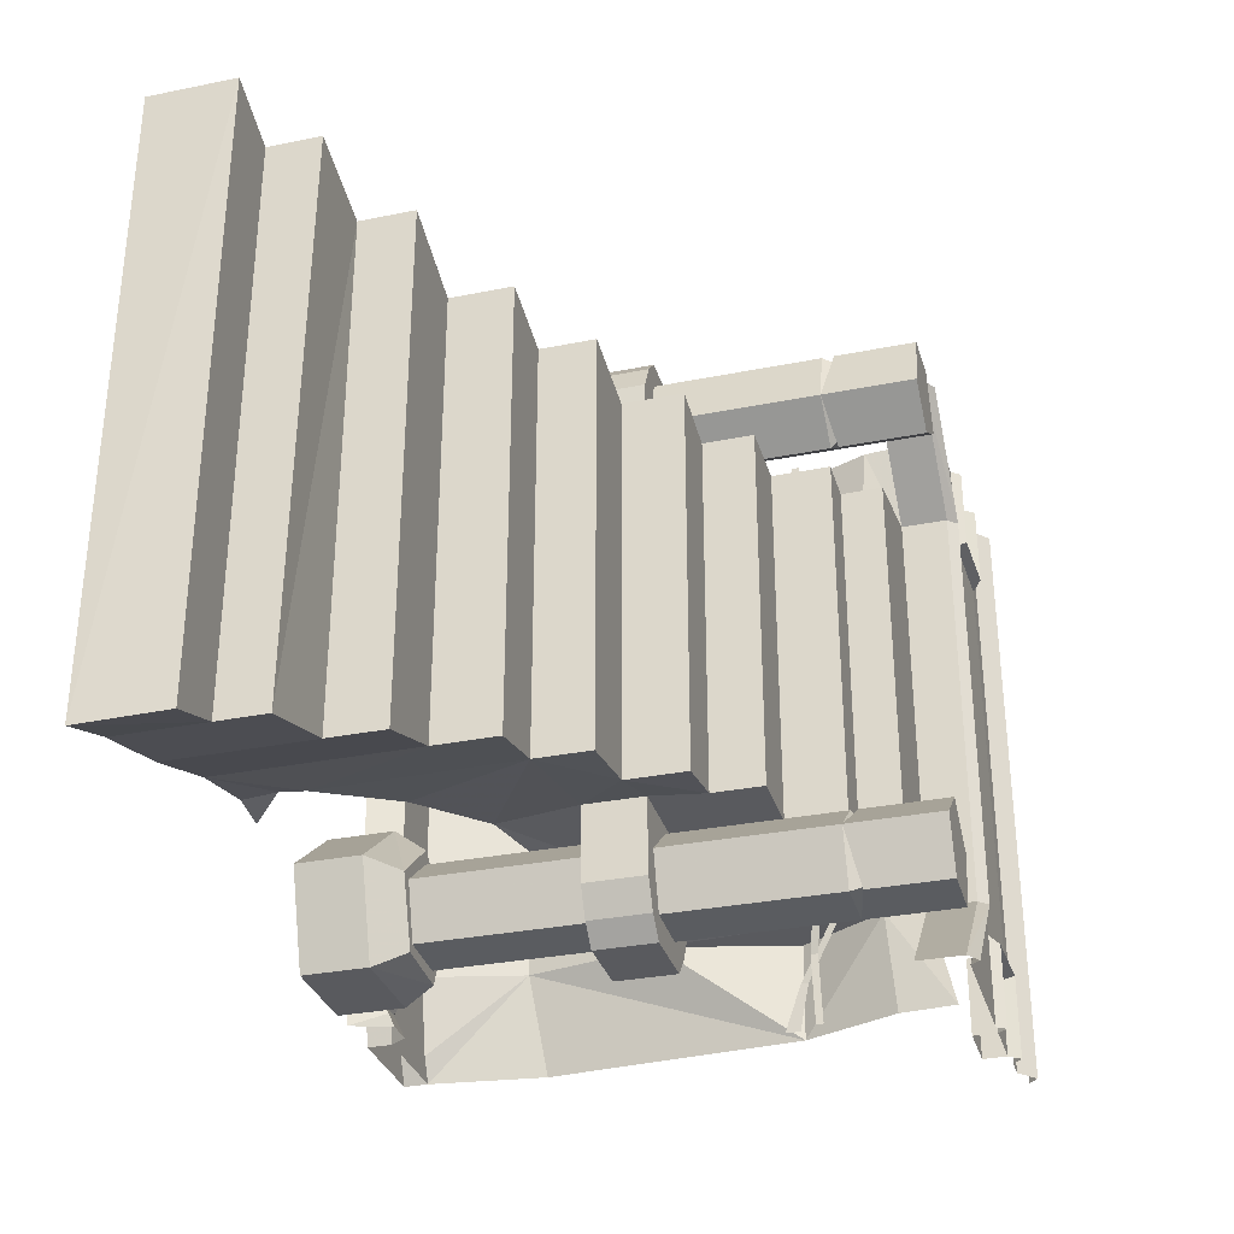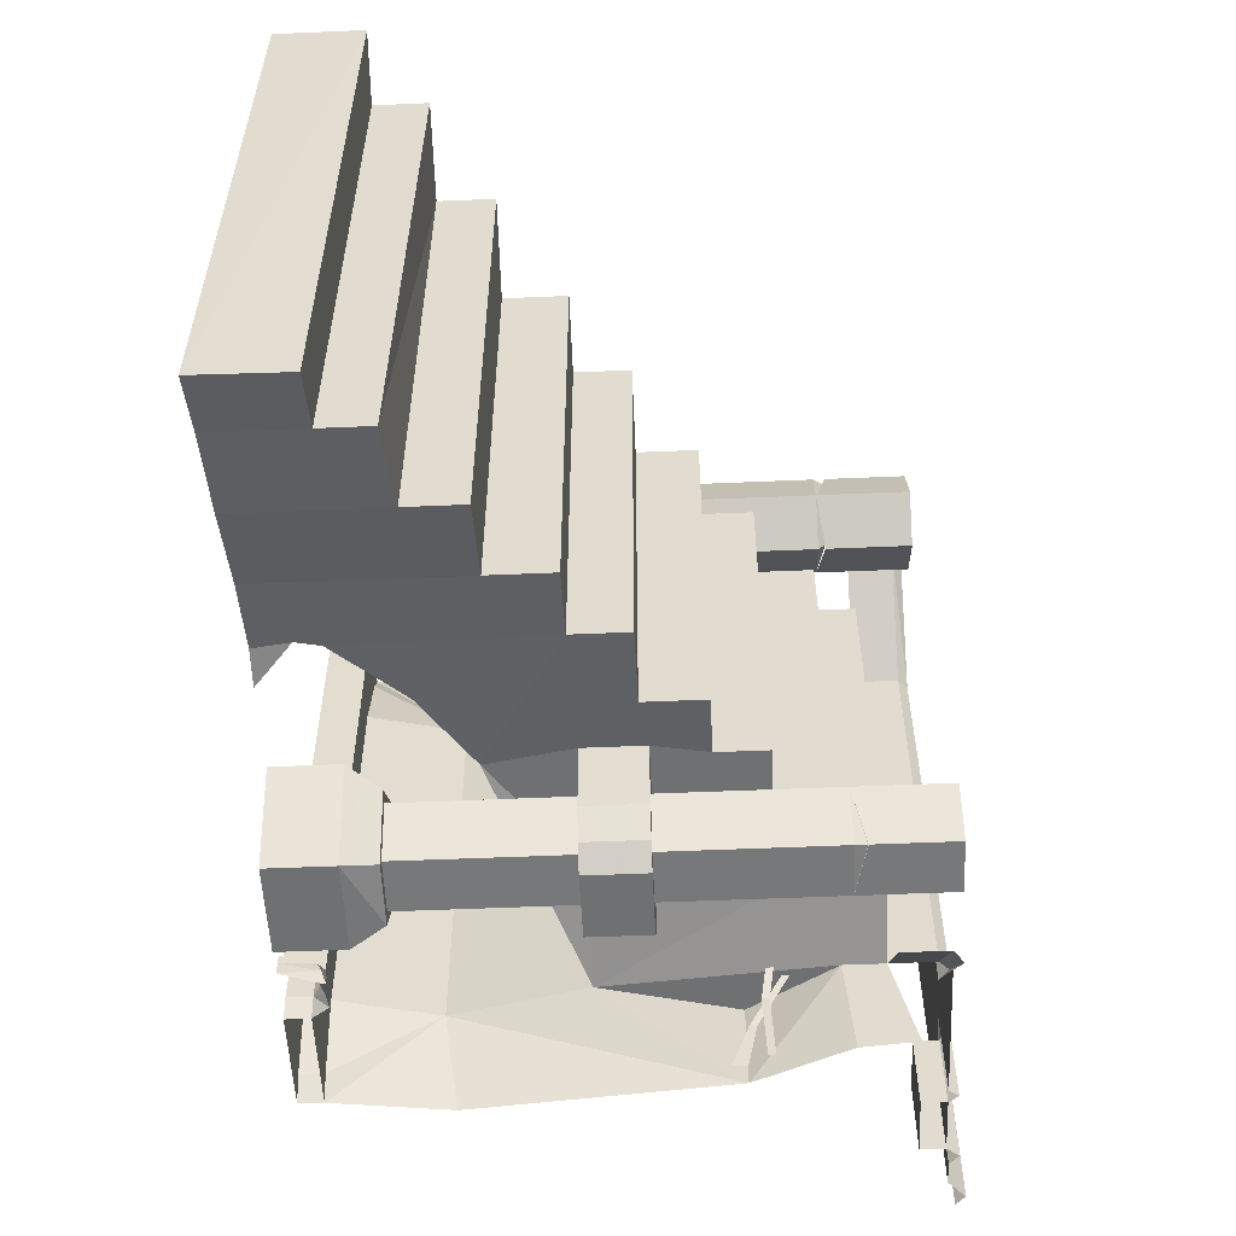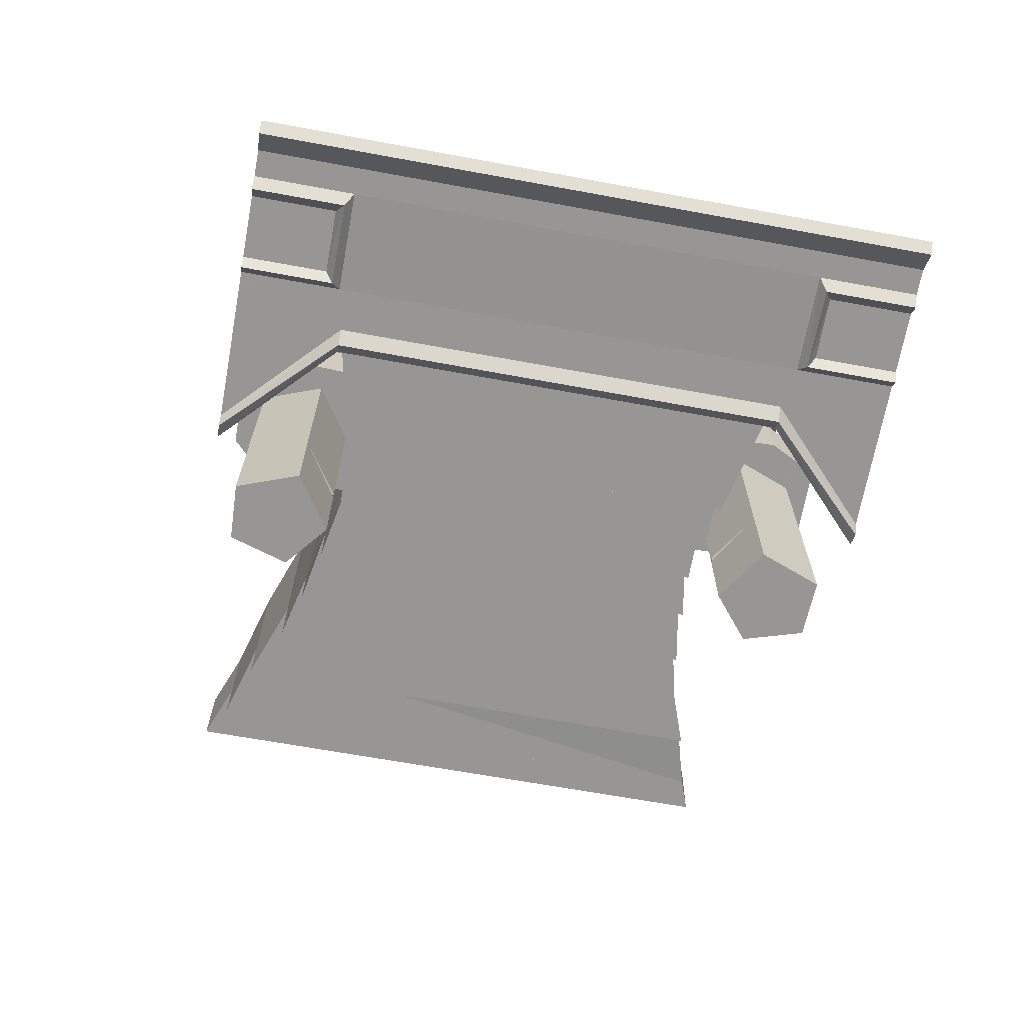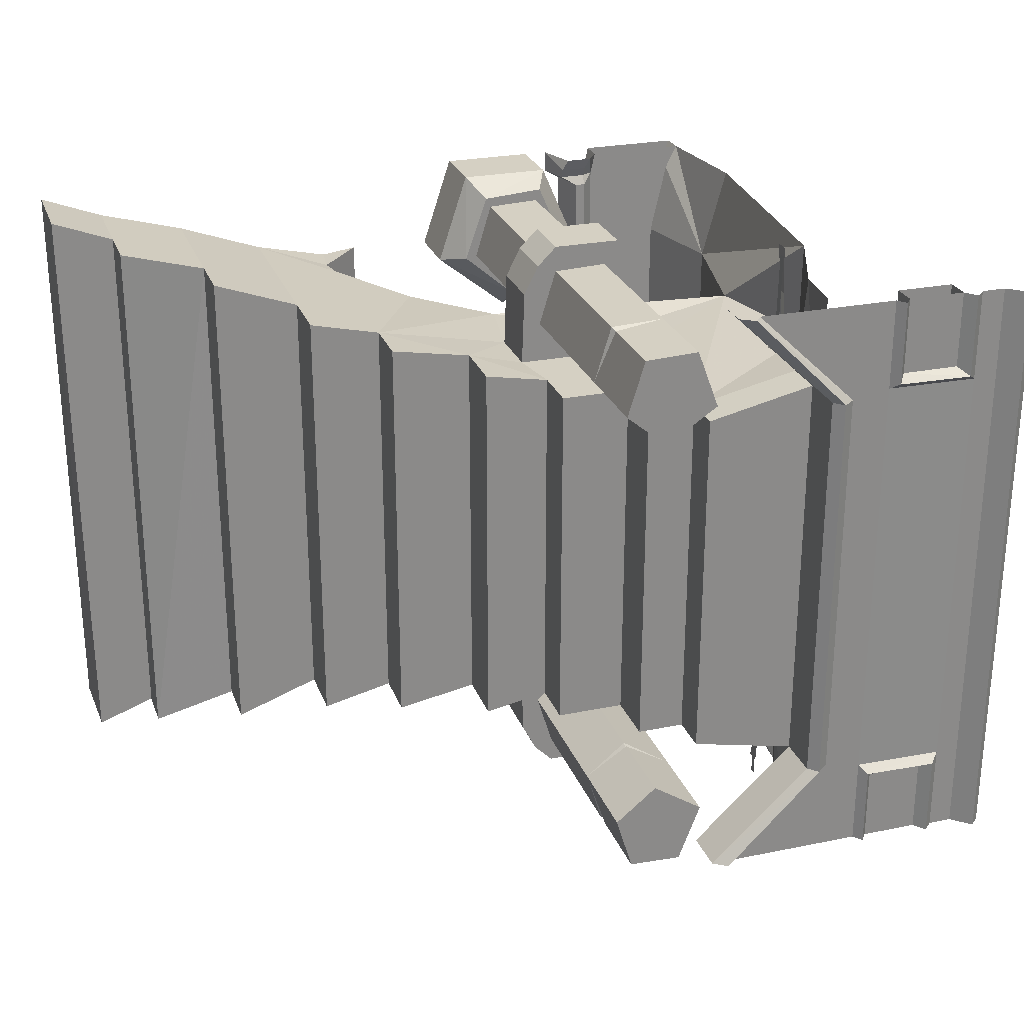
<metadata>
{"format":"obj","ext":"obj","renderer":"f3d","projection":"perspective","resolution":1024,"background":"white","views":[{"elev":-31.8,"azim":-74.2,"up":"+Z"},{"elev":-54.8,"azim":-87.4,"up":"+Z"},{"elev":-68.0,"azim":79.6,"up":"+Y"},{"elev":26.0,"azim":-17.9,"up":"+Z"}]}
</metadata>
<code>
v 0.5 -1.039 0.6016
v 0.5 -0.8438 0.6016
v 0.5078 -0.8438 0.8438
v 0.5078 -1.039 0.8438
v 0.07031 -1.039 0.6016
v 0.1016 -1.211 0.6016
v 0.3281 -1.375 0.6016
v 0.4844 -1.562 0.6016
v 0.8906 -0.8438 0.6797
v 0.1172 -0.5703 0.6016
v 0.07031 -0.8438 0.6016
v -0.375 -0.8359 0.6875
v -0.1094 -1.016 0.6406
v 0.07812 -1.039 0.8438
v 0.07812 -0.8438 0.8438
v 0.125 -1.039 0.9375
v 0.125 -0.8438 0.9375
v 0.1875 -1.039 1
v 0.1875 -0.8438 1
v 0.4062 -0.8438 1
v 0.4062 -1.039 1
v 0.4609 -1.039 0.9375
v 0.4609 -0.8438 0.9375
v 1.266 -1.844 0.75
v 1.078 -1.844 1
v 1.078 -1.844 0.75
v 1.297 -1.883 0.7266
v 1.266 -1.844 1
v 0.5469 -1.875 1
v 0.5 -1.844 1
v 0.8672 -1.875 0.6797
v 0.9062 -1.844 0.6797
v 0.5703 -1.844 1
v 1.031 -1.844 0.7031
v 1.031 -1.844 1
v 1.055 -1.875 1
v 1.055 -1.875 0.7266
v 1.078 -1.766 0.75
v 1.078 -1.766 1
v 1.266 -1.766 0.75
v 1.266 -1.766 1
v 0.8359 -1.844 0.6797
v 0.8359 -1.844 -0.6797
v 0.8672 -1.875 -0.6797
v 0.9062 -1.844 -0.6797
v 1.031 -1.844 -0.7031
v 1.328 -1.852 0.7031
v 0.5 -1.695 1
v 0.8359 -1.695 0.6797
v 0.8359 -1.695 -0.6797
v 0.5 -1.695 -1
v 0.5 -1.844 -1
v 0.5469 -1.875 -1
v 0.5703 -1.844 -1
v 1.031 -1.844 -1
v 1.055 -1.875 -0.7266
v 1.328 -1.852 -0.7031
v 1.406 -1.852 1
v 1.328 -1.852 1
v 1.297 -1.883 1
v 1 -1.281 0.6797
v 0.8359 -1.562 0.6797
v 0.9766 -1.281 1
v 0.8516 -1.586 1
v 0.9844 -0.4062 0.6797
v 1.047 -0.4531 1
v 1 -0.07812 1
v 0.9609 -0.07812 0.9219
v 0.9062 -0.07812 0.6797
v 0.9062 -0.07812 -0.6797
v 0.9844 -0.4062 -0.6797
v 0.8359 -1.766 1
v 0.8359 -1.352 0.6797
v 0.8672 -1.328 0.7734
v 0.8359 -1.344 0.6797
v 0.8672 -1.336 0.7734
v 0.8672 -1.336 1
v 0.8672 -1.344 1
v 0.8672 -1.352 0.7734
v 0.8672 -1.359 1
v 0.8359 -1.367 0.6797
v 0.8672 -1.398 0.6797
v 0.8984 -1.289 0.8516
v 0.8672 -1.391 0.6797
v 0.8984 -1.297 0.8516
v 0.9062 -1.234 1
v 0.9062 -1.266 1
v 0.8984 -1.312 0.8516
v 0.9062 -1.281 1
v 0.8672 -1.414 0.6797
v 0.4844 -1.695 0.6016
v 0.4844 -1.695 -0.6016
v 0.4844 -1.562 -0.6016
v 0.8359 -1.562 -0.6797
v 0.8359 -1.766 -1
v 0.8516 -1.586 -1
v 0.9766 -1.281 -1
v 1 -1.281 -0.6797
v 0.8906 -0.8438 -0.6797
v 1.047 -0.4531 -1
v 1 -0.07812 -1
v 0.9609 -0.07812 -0.9219
v 0.6719 -0.07812 -1
v 0.6562 -0.07812 -0.9297
v 0.6328 -0.1328 -1
v 0.6172 -0.1172 -0.9609
v 0.5469 -0.1328 -1
v 0.5312 -0.1172 -0.9609
v 0.5 0 -1
v 0.5 0 -0.9609
v 0.5312 -0.1016 -0.9297
v 0.5 0 -0.9297
v 0.5859 -0.1172 -0.8984
v 0.5547 0 -0.8984
v 0.5859 -0.1172 0.8984
v 0.5547 0 0.8984
v 0.5312 -0.1016 0.9297
v 0.5 0 0.9297
v 0.5312 -0.1172 0.9609
v 0.5 0 0.9609
v 0.5 0 1
v 0.5469 -0.1328 1
v 0.6172 -0.1172 0.9609
v 0.6328 -0.1328 1
v 0.6562 -0.07812 0.9297
v 0.6719 -0.07812 1
v 0.3281 -1.562 0.6016
v 0.3281 -1.562 -0.6016
v 0.3281 -1.375 -0.6016
v 0.5 -1.039 -0.6016
v 0.1016 -1.375 0.6016
v 0.1016 -1.375 -0.6016
v -0.1094 -1.211 0.6406
v -0.1094 -1.211 -0.6406
v 0.1016 -1.211 -0.6016
v 0.07031 -1.039 -0.6016
v 0.07812 -1.039 -0.8438
v 0.5078 -1.039 -0.8438
v 0.5 -0.8438 -0.6016
v 0.1172 -0.5703 -0.6016
v 0.07031 -0.8438 -0.6016
v -0.375 -0.8359 -0.6875
v -0.1484 -0.4062 -0.6406
v -0.1484 -0.4062 0.6406
v -0.3672 -0.1953 0.6875
v -0.6094 -0.6328 0.7422
v -0.6094 -0.8359 0.7422
v -0.6094 -0.8359 -0.7422
v -0.375 -1.016 0.6875
v -0.375 -1.016 -0.6875
v -0.1094 -1.016 -0.6406
v 0.07812 -0.8438 -0.8438
v 0.125 -0.8438 -0.9375
v 0.125 -1.039 -0.9375
v 0.4609 -1.039 -0.9375
v 0.5078 -0.8438 -0.8438
v -0.8906 -0.4531 0.8438
v -0.8906 -0.6328 0.8438
v -0.8906 -0.6328 -0.8438
v -0.6094 -0.6328 -0.7422
v -0.3672 -0.1953 -0.6875
v -0.3672 -0.1953 -0.6797
v -0.6094 0 0.7422
v -0.3828 -0.1172 0.6875
v -0.3672 0 0.6875
v -0.25 0 0.7031
v -0.3828 -0.1172 -0.6875
v -0.25 0 -0.6953
v -0.25 0 -0.7031
v -0.3672 0 -0.6875
v -0.6094 0 -0.7422
v -0.8906 -0.4531 -0.8438
v -0.8906 0 -0.8438
v -1.172 -0.2812 -0.9219
v -1.172 0 -0.9219
v -1.375 0 -1
v -1.367 -0.2812 -0.9922
v -1.375 -0.2812 1
v -1.375 0 1
v -1.172 -0.2812 0.9219
v -1.172 0 0.9219
v -0.8906 0 0.8438
v -1.172 -0.4531 0.9219
v -1.172 -0.4375 -0.9219
v 1.406 -1.852 -1
v 1.469 -1.906 1
v 1.469 -1.906 -1
v 1.5 -1.875 1
v 1.5 -1.875 -1
v 0.2656 -1.602 0.6484
v 0.1328 -1.578 0.7344
v 0.2656 -1.578 0.625
v 0.4297 -1.578 0.7344
v 0.4297 -1.039 0.7344
v 0.3594 -1.039 0.9219
v 0.3594 -1.578 0.9219
v 0.4297 -1.875 0.7344
v 0.2656 -1.875 0.625
v 0.2656 -1.602 0.625
v 0.1328 -1.875 0.7344
v 0.1875 -1.875 0.9141
v 0.1875 -1.617 0.9141
v 0.3594 -1.875 0.9219
v 0.2031 -1.617 0.8984
v 0.1875 -1.578 0.9141
v 0.1328 -1.039 0.7344
v 0.2656 -1.039 0.625
v 0.4297 -0.8516 0.7344
v 0.4297 -0.3125 0.7344
v 0.3594 -0.3125 0.9219
v 0.3594 -0.8516 0.9219
v 0.1875 -0.3125 0.9141
v 0.1875 -0.8516 0.9141
v 0.1328 -0.3125 0.7344
v 0.1328 -0.8516 0.7344
v 0.2656 -0.3125 0.625
v 0.2656 -0.8516 0.625
v 0.4766 -0.3125 0.7266
v 0.375 -0.3125 0.9609
v 0.1719 -0.3125 0.9453
v 0.09375 -0.3125 0.7266
v 0.2656 -0.3125 0.5781
v 0.2656 -0.2109 0.5
v 0.5547 -0.2109 0.6953
v 0.4219 -0.2109 1
v 0.125 -0.2109 1
v 0.02344 -0.2109 0.6953
v 0.02344 0 0.6953
v 0.2656 0 0.5
v 0.5547 0 0.6953
v 0.4219 0 1
v 0.125 0 1
v 0.1875 -1.039 0.9141
v 0.4609 -0.8438 -0.9375
v 0.4062 -1.039 -1
v 0.4062 -0.8438 -1
v 0.1875 -0.8438 -1
v 0.1875 -1.039 -1
v 1.266 -1.844 -0.75
v 1.078 -1.844 -0.75
v 1.078 -1.844 -1
v 1.266 -1.844 -1
v 1.297 -1.883 -1
v 1.297 -1.883 -0.7266
v 1.078 -1.766 -0.75
v 1.266 -1.766 -0.75
v 1.266 -1.766 -1
v 1.078 -1.766 -1
v 1.055 -1.875 -1
v 1.328 -1.852 -1
v 0.8359 -1.352 -0.6797
v 0.8359 -1.344 -0.6797
v 0.8672 -1.328 -0.7734
v 0.8672 -1.336 -0.7734
v 0.8672 -1.352 -0.7734
v 0.8359 -1.367 -0.6797
v 0.8672 -1.336 -1
v 0.8672 -1.344 -1
v 0.8672 -1.359 -1
v 0.8672 -1.398 -0.6797
v 0.8672 -1.391 -0.6797
v 0.8984 -1.289 -0.8516
v 0.8984 -1.297 -0.8516
v 0.8984 -1.312 -0.8516
v 0.8672 -1.414 -0.6797
v 0.9062 -1.234 -1
v 0.9062 -1.266 -1
v 0.9062 -1.281 -1
v 0.2656 -1.602 -0.6484
v 0.2656 -1.578 -0.625
v 0.1328 -1.578 -0.7344
v 0.1328 -1.039 -0.7344
v 0.1875 -1.039 -0.9141
v 0.1875 -1.578 -0.9141
v 0.2031 -1.617 -0.8984
v 0.3594 -1.578 -0.9219
v 0.3594 -1.039 -0.9219
v 0.4297 -1.039 -0.7344
v 0.4297 -1.578 -0.7344
v 0.3594 -1.875 -0.9219
v 0.1875 -1.617 -0.9141
v 0.1875 -1.875 -0.9141
v 0.1328 -1.875 -0.7344
v 0.2656 -1.602 -0.625
v 0.2656 -1.875 -0.625
v 0.4297 -1.875 -0.7344
v 0.2656 -1.039 -0.625
v 0.4297 -0.3125 -0.7344
v 0.4297 -0.8516 -0.7344
v 0.3594 -0.8516 -0.9219
v 0.3594 -0.3125 -0.9219
v 0.375 -0.3125 -0.9609
v 0.4766 -0.3125 -0.7266
v 0.2656 -0.3125 -0.625
v 0.2656 -0.8516 -0.625
v 0.1328 -0.3125 -0.7344
v 0.1328 -0.8516 -0.7344
v 0.1875 -0.3125 -0.9141
v 0.1875 -0.8516 -0.9141
v 0.1719 -0.3125 -0.9453
v 0.125 -0.2109 -1
v 0.4219 -0.2109 -1
v 0.5547 -0.2109 -0.6953
v 0.2656 -0.3125 -0.5781
v 0.09375 -0.3125 -0.7266
v 0.02344 -0.2109 -0.6953
v 0.02344 0 -0.6953
v 0.125 0 -1
v 0.4219 0 -1
v 0.5547 0 -0.6953
v 0.2656 -0.2109 -0.5
v 0.2656 0 -0.5
v 0.6562 0 0.9297
v 0.6719 0 1
v 0.6562 0 -0.9297
v 0.9062 0 0.6797
v 0.9609 0 0.9219
v 1 0 1
v 0.6172 -0.1172 0.8984
v 0.6172 -0.1016 0.9297
v 0.6172 -0.1172 -0.8984
v 0.6719 0 -1
v 0.9062 0 -0.6797
v 0.6172 -0.1016 -0.9297
v 0.9609 0 -0.9219
v 1 0 -1
f 1 2 3
f 1 3 4
f 11 5 14
f 11 14 15
f 15 14 16
f 15 16 17
f 17 16 18
f 17 18 19
f 19 18 20
f 20 18 21
f 20 21 22
f 20 22 23
f 23 22 4
f 23 4 3
f 65 66 67
f 65 67 68
f 65 68 69
f 65 69 70
f 65 70 71
f 91 8 93
f 91 93 92
f 100 71 101
f 101 71 102
f 103 104 105
f 105 104 106
f 107 108 109
f 109 108 110
f 112 111 113
f 112 113 114
f 114 113 115
f 114 115 116
f 116 115 117
f 116 117 118
f 120 119 121
f 121 119 122
f 124 123 125
f 124 125 126
f 7 129 127
f 127 129 128
f 6 135 131
f 131 135 132
f 130 138 139
f 140 142 143
f 140 143 144
f 140 144 10
f 10 144 12
f 12 144 145
f 12 145 146
f 12 146 147
f 12 142 149
f 13 151 133
f 133 151 134
f 136 141 152
f 136 152 137
f 137 152 153
f 137 153 154
f 138 155 156
f 138 156 139
f 146 157 158
f 146 160 147
f 147 160 148
f 148 160 142
f 142 160 161
f 142 161 143
f 143 161 162
f 143 162 145
f 143 145 144
f 163 146 145
f 163 145 164
f 163 164 165
f 165 164 166
f 166 164 167
f 166 167 168
f 168 167 169
f 169 167 170
f 170 167 171
f 171 167 161
f 171 161 160
f 171 160 172
f 171 172 173
f 173 172 174
f 173 174 175
f 175 174 176
f 176 174 177
f 176 177 178
f 176 178 179
f 179 178 180
f 179 180 181
f 181 180 182
f 182 180 157
f 182 157 163
f 163 157 146
f 157 180 183
f 157 172 158
f 158 172 159
f 159 172 160
f 149 142 150
f 183 180 174
f 183 174 184
f 184 174 172
f 164 145 162
f 164 162 167
f 167 162 161
f 193 192 194
f 193 194 195
f 193 195 196
f 193 196 197
f 193 197 198
f 193 198 199
f 199 198 200
f 199 200 191
f 191 200 201
f 191 201 202
f 202 201 203
f 202 203 196
f 196 203 197
f 197 203 201
f 197 201 200
f 197 200 198
f 204 196 205
f 204 205 191
f 191 205 206
f 191 206 207
f 191 207 192
f 192 207 194
f 208 209 210
f 208 210 211
f 211 210 212
f 211 212 213
f 213 212 214
f 213 214 215
f 215 214 216
f 215 216 217
f 217 216 209
f 217 209 208
f 210 209 218
f 210 218 219
f 210 219 212
f 212 219 220
f 212 220 214
f 214 220 221
f 214 221 216
f 216 221 222
f 216 222 209
f 209 222 218
f 218 222 223
f 218 223 224
f 218 224 219
f 219 224 225
f 219 225 220
f 220 225 226
f 220 226 221
f 221 226 227
f 221 227 222
f 222 227 223
f 223 227 228
f 223 228 229
f 223 229 224
f 224 229 230
f 224 230 225
f 225 230 231
f 225 231 226
f 226 231 232
f 226 232 227
f 227 232 228
f 196 195 233
f 196 233 205
f 205 233 206
f 156 155 234
f 234 155 235
f 234 235 236
f 236 235 237
f 237 235 238
f 237 238 154
f 237 154 153
f 271 270 272
f 271 272 273
f 271 273 274
f 276 274 277
f 276 277 278
f 276 278 279
f 276 279 280
f 276 280 281
f 281 280 282
f 281 282 283
f 281 283 271
f 271 283 284
f 284 283 285
f 284 285 286
f 284 286 279
f 279 286 280
f 280 286 282
f 282 286 283
f 283 286 285
f 270 279 287
f 270 287 272
f 288 289 290
f 288 290 291
f 288 291 292
f 288 292 293
f 288 293 294
f 288 294 289
f 289 294 295
f 295 294 296
f 295 296 297
f 297 296 298
f 297 298 299
f 299 298 291
f 299 291 290
f 291 298 300
f 291 300 292
f 292 300 301
f 292 301 302
f 292 302 293
f 293 302 303
f 293 303 304
f 293 304 294
f 294 304 296
f 296 304 305
f 296 305 298
f 298 305 300
f 300 305 306
f 300 306 301
f 301 306 307
f 301 307 308
f 301 308 302
f 302 308 309
f 302 309 303
f 303 309 310
f 303 310 311
f 303 311 304
f 304 311 305
f 305 311 306
f 306 311 312
f 306 312 307
f 311 310 312
f 277 274 273
f 287 279 278
f 313 314 125
f 313 125 315
f 313 315 316
f 313 316 314
f 314 316 317
f 314 317 318
f 318 317 68
f 318 68 67
f 319 125 320
f 319 320 115
f 319 321 125
f 125 321 104
f 125 104 315
f 315 104 322
f 315 322 323
f 315 323 316
f 316 323 69
f 316 69 317
f 317 69 68
f 115 320 117
f 125 314 126
f 69 323 70
f 70 323 102
f 70 102 71
f 321 324 104
f 111 324 321
f 111 321 113
f 325 322 326
f 325 326 101
f 325 101 102
f 325 102 323
f 325 323 322
f 104 103 322
f 1 4 5
f 5 4 14
f 14 4 22
f 14 22 16
f 16 22 21
f 16 21 18
f 33 32 34
f 33 34 35
f 32 45 34
f 34 45 46
f 34 46 47
f 30 48 42
f 42 48 49
f 42 49 50
f 42 50 43
f 43 50 51
f 43 51 52
f 45 54 46
f 46 54 55
f 46 57 47
f 47 57 58
f 47 58 59
f 91 92 50
f 91 50 49
f 8 127 128
f 8 128 93
f 7 131 132
f 7 132 129
f 6 133 134
f 6 134 135
f 130 136 137
f 130 137 138
f 13 149 150
f 13 150 151
f 137 154 138
f 138 154 155
f 58 57 185
f 190 191 192
f 190 192 193
f 155 154 238
f 155 238 235
f 57 250 185
f 269 270 271
f 271 274 275
f 275 274 276
f 269 279 270
f 1 5 6
f 1 6 7
f 1 7 8
f 1 8 9
f 1 9 2
f 2 9 10
f 2 10 11
f 11 10 12
f 11 12 13
f 11 13 5
f 24 26 27
f 39 38 40
f 39 40 41
f 37 27 26
f 40 38 26
f 40 26 24
f 61 63 9
f 61 9 8
f 61 8 62
f 62 8 49
f 62 49 64
f 65 63 66
f 65 71 9
f 65 9 63
f 64 49 72
f 91 49 8
f 92 93 94
f 92 94 50
f 50 94 95
f 95 94 96
f 97 98 99
f 97 99 71
f 97 71 100
f 105 106 107
f 107 106 108
f 122 119 123
f 122 123 124
f 8 7 127
f 93 128 129
f 93 129 130
f 93 130 99
f 93 99 94
f 94 99 98
f 7 6 131
f 13 6 5
f 6 13 133
f 132 135 129
f 129 135 130
f 130 135 136
f 130 139 99
f 99 139 140
f 140 139 141
f 140 141 142
f 12 147 148
f 12 148 142
f 12 149 13
f 134 151 135
f 135 151 136
f 136 151 141
f 146 158 159
f 146 159 160
f 157 183 184
f 157 184 172
f 150 142 151
f 151 142 141
f 180 178 177
f 180 177 174
f 9 71 99
f 239 244 56
f 239 56 240
f 239 240 245
f 239 245 246
f 247 246 248
f 248 246 245
f 319 115 113
f 319 113 321
f 24 25 26
f 24 28 25
f 101 102 103
f 103 102 70
f 103 70 104
f 126 125 69
f 126 69 68
f 126 68 67
f 239 240 241
f 239 241 242
f 104 70 125
f 125 70 69
f 24 27 28
f 29 30 31
f 36 37 26
f 36 26 25
f 25 26 38
f 25 38 39
f 41 40 24
f 41 24 28
f 30 42 31
f 31 42 43
f 31 43 44
f 43 52 44
f 44 52 53
f 27 60 28
f 61 62 63
f 62 64 63
f 96 94 97
f 97 94 98
f 110 108 111
f 110 111 112
f 118 117 119
f 118 119 120
f 58 185 186
f 186 185 187
f 239 242 243
f 239 243 244
f 239 246 242
f 242 246 247
f 248 245 240
f 248 240 241
f 241 240 249
f 249 240 56
f 117 320 123
f 117 123 119
f 320 125 123
f 104 324 106
f 106 324 108
f 108 324 111
f 29 31 32
f 29 32 33
f 35 34 36
f 36 34 37
f 31 44 32
f 32 44 45
f 34 47 27
f 34 27 37
f 44 53 54
f 44 54 45
f 46 55 56
f 46 56 57
f 47 59 60
f 47 60 27
f 186 187 188
f 188 187 189
f 249 56 55
f 250 57 244
f 250 244 243
f 57 56 244
f 73 74 75
f 74 73 76
f 74 76 77
f 77 76 78
f 82 83 84
f 83 82 85
f 83 85 86
f 86 85 87
f 251 252 253
f 251 253 254
f 253 257 254
f 254 257 258
f 260 261 262
f 260 262 263
f 262 266 263
f 263 266 267
f 78 76 79
f 78 79 80
f 76 73 81
f 76 81 79
f 87 85 88
f 87 88 89
f 85 82 90
f 85 90 88
f 251 254 255
f 251 255 256
f 254 258 259
f 254 259 255
f 260 263 264
f 260 264 265
f 263 267 268
f 263 268 264

</code>
